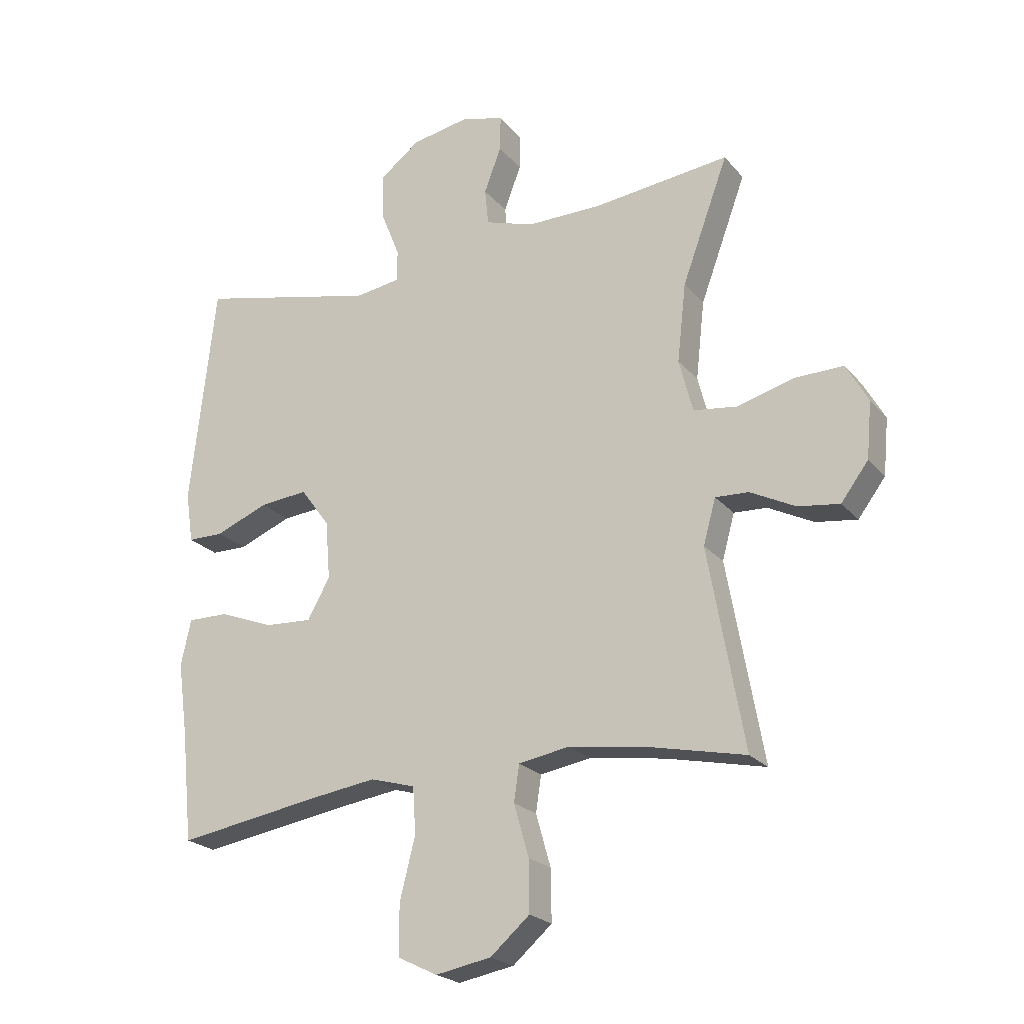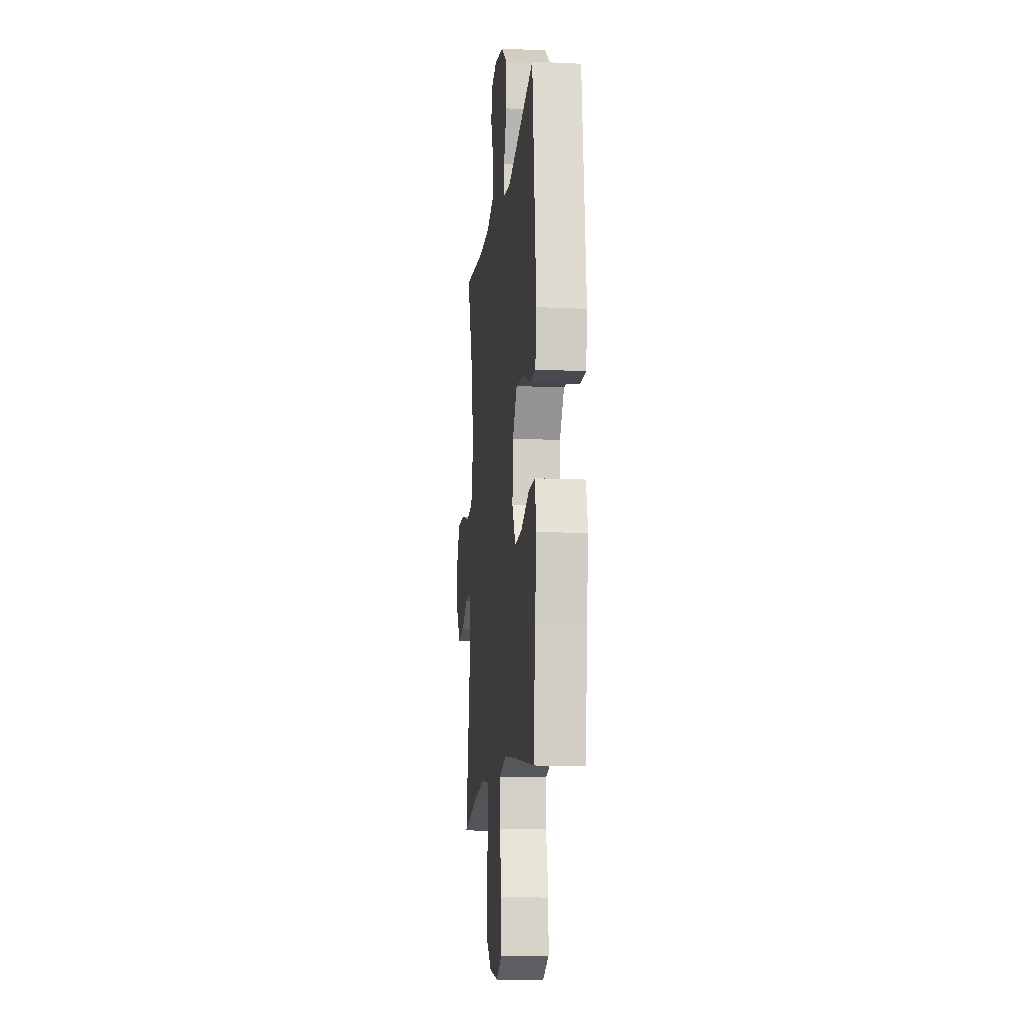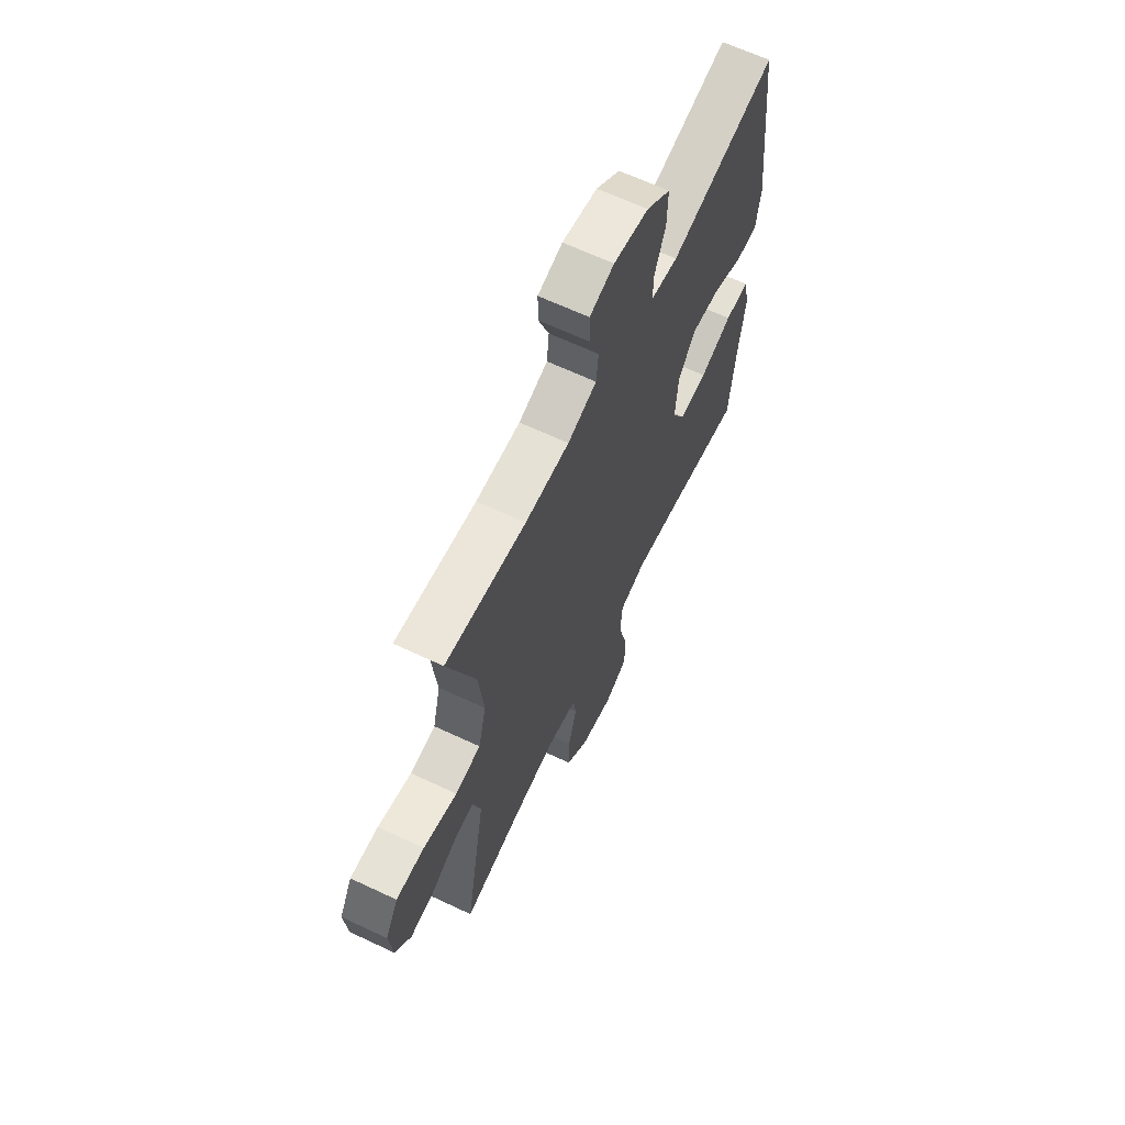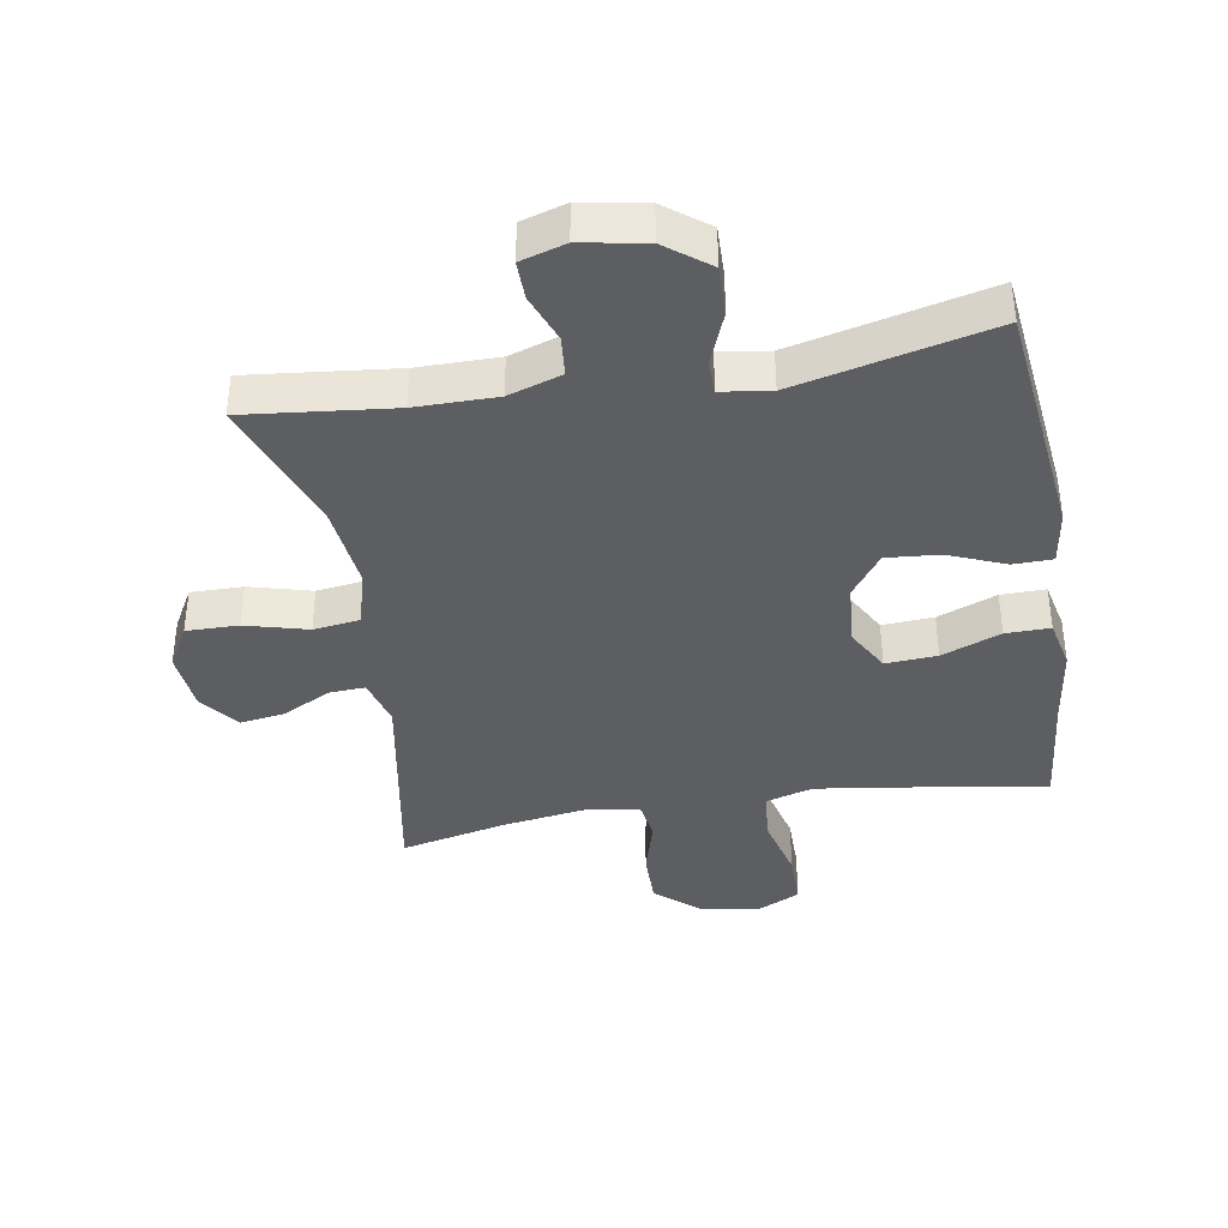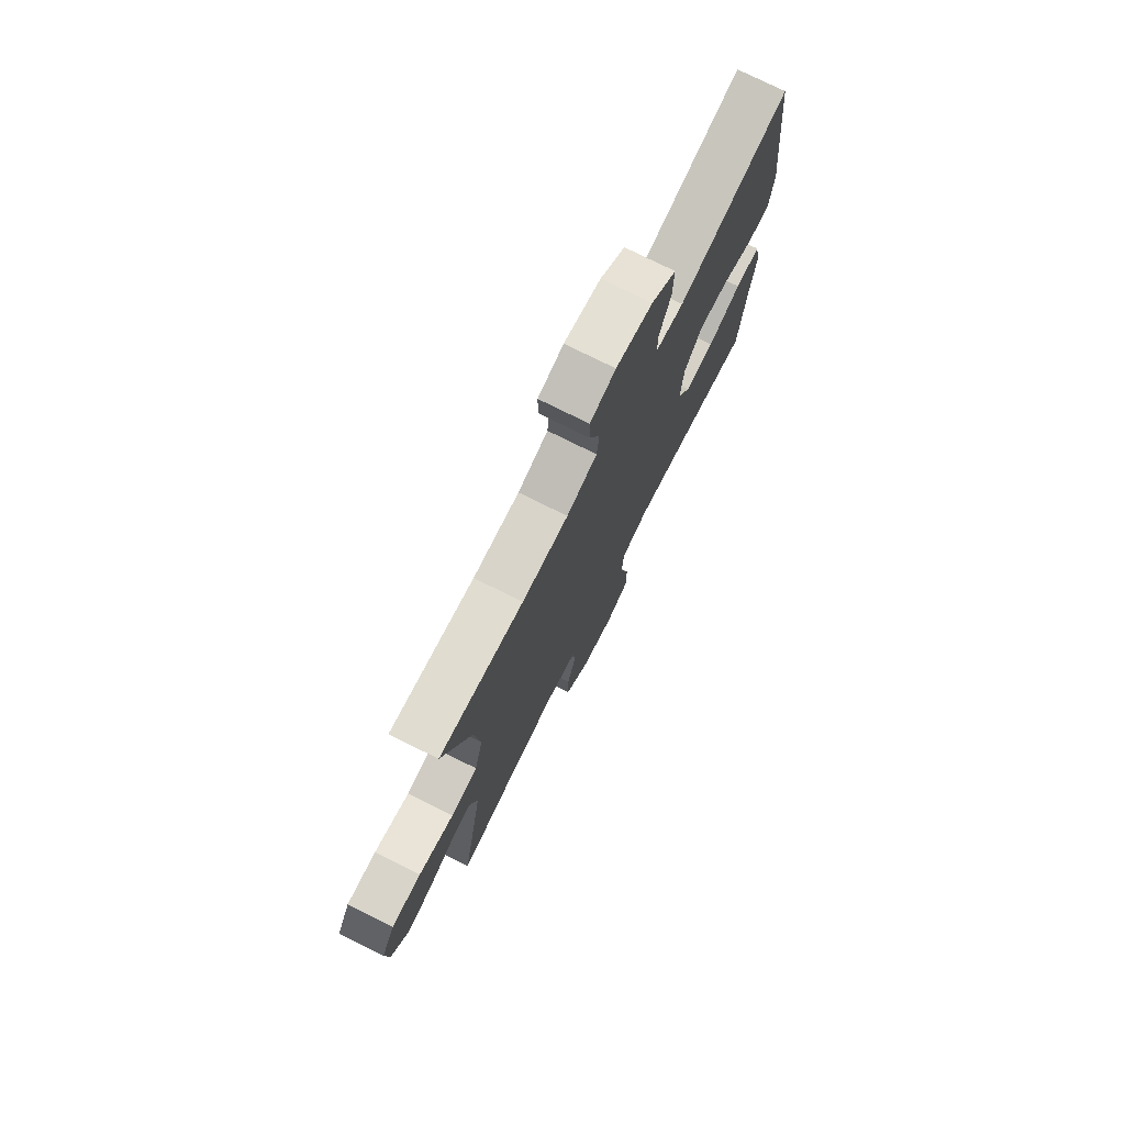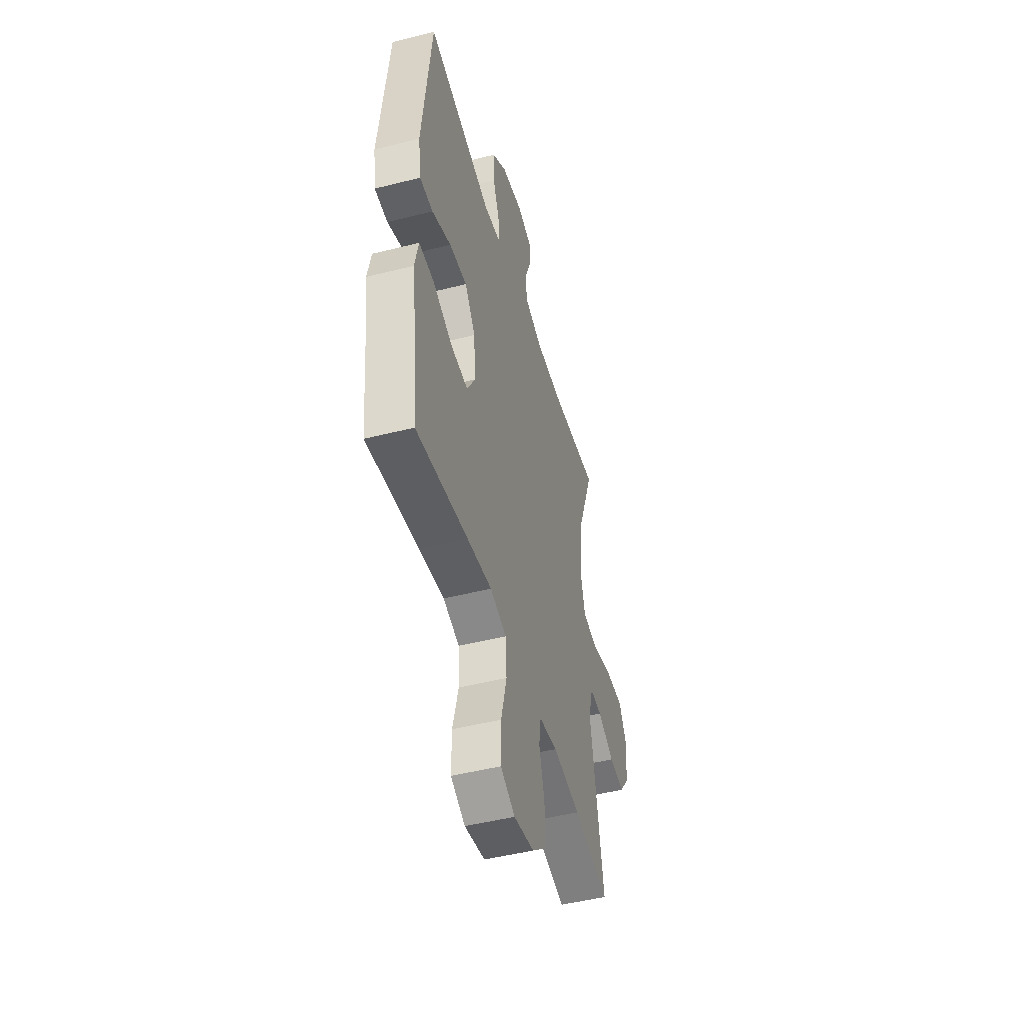
<metadata>
{"format":"obj","ext":"obj","renderer":"f3d","projection":"perspective","resolution":1024,"background":"white","views":[{"elev":-22.6,"azim":-150.9,"up":"+Z"},{"elev":-12.7,"azim":83.8,"up":"+Z"},{"elev":64.7,"azim":-64.6,"up":"+Z"},{"elev":-38.8,"azim":9.6,"up":"+Y"},{"elev":75.7,"azim":-63.4,"up":"+Z"},{"elev":-48.1,"azim":105.8,"up":"+Z"}]}
</metadata>
<code>
v 0.5 0.07 0.5
v 0.542 0.07 0.122
v 0.529 0.07 0.037
v 0.468 0.07 0.036
v 0.379 0.07 0.072
v 0.297 0.07 0.079
v 0.248 0.07 0.012
v 0.24 0.07 -0.087
v 0.278 0.07 -0.155
v 0.358 0.07 -0.15
v 0.45 0.07 -0.114
v 0.519 0.07 -0.113
v 0.536 0.07 -0.191
v 0.519 0.07 -0.314
v 0.5 0.07 -0.5
v 0.26 0.07 -0.462
v 0.145 0.07 -0.446
v 0.069 0.07 -0.468
v 0.064 0.07 -0.546
v 0.09 0.07 -0.649
v 0.09 0.07 -0.734
v 0.023 0.07 -0.767
v -0.071 0.07 -0.75
v -0.137 0.07 -0.693
v -0.136 0.07 -0.607
v -0.111 0.07 -0.519
v -0.12 0.07 -0.458
v -0.206 0.07 -0.444
v -0.334 0.07 -0.463
v -0.5 0.07 -0.5
v -0.44 0.07 -0.163
v -0.461 0.07 -0.087
v -0.517 0.07 -0.09
v -0.593 0.07 -0.129
v -0.663 0.07 -0.139
v -0.709 0.07 -0.078
v -0.718 0.07 0.017
v -0.681 0.07 0.083
v -0.6 0.07 0.082
v -0.503 0.07 0.056
v -0.43 0.07 0.066
v -0.407 0.07 0.156
v -0.422 0.07 0.289
v -0.5 0.07 0.5
v -0.27 0.07 0.475
v -0.144 0.07 0.475
v -0.061 0.07 0.502
v -0.055 0.07 0.564
v -0.084 0.07 0.64
v -0.085 0.07 0.7
v -0.015 0.07 0.721
v 0.085 0.07 0.703
v 0.153 0.07 0.651
v 0.151 0.07 0.573
v 0.119 0.07 0.493
v 0.119 0.07 0.439
v 0.196 0.07 0.428
v 0.5 0 0.5
v 0.542 0 0.122
v 0.529 0 0.037
v 0.468 0 0.036
v 0.379 0 0.072
v 0.297 0 0.079
v 0.248 0 0.012
v 0.24 0 -0.087
v 0.278 0 -0.155
v 0.358 0 -0.15
v 0.45 0 -0.114
v 0.519 0 -0.113
v 0.536 0 -0.191
v 0.519 0 -0.314
v 0.5 0 -0.5
v 0.26 0 -0.462
v 0.145 0 -0.446
v 0.069 0 -0.468
v 0.064 0 -0.546
v 0.09 0 -0.649
v 0.09 0 -0.734
v 0.023 0 -0.767
v -0.071 0 -0.75
v -0.137 0 -0.693
v -0.136 0 -0.607
v -0.111 0 -0.519
v -0.12 0 -0.458
v -0.206 0 -0.444
v -0.334 0 -0.463
v -0.5 0 -0.5
v -0.44 0 -0.163
v -0.461 0 -0.087
v -0.517 0 -0.09
v -0.593 0 -0.129
v -0.663 0 -0.139
v -0.709 0 -0.078
v -0.718 0 0.017
v -0.681 0 0.083
v -0.6 0 0.082
v -0.503 0 0.056
v -0.43 0 0.066
v -0.407 0 0.156
v -0.422 0 0.289
v -0.5 0 0.5
v -0.27 0 0.475
v -0.144 0 0.475
v -0.061 0 0.502
v -0.055 0 0.564
v -0.084 0 0.64
v -0.085 0 0.7
v -0.015 0 0.721
v 0.085 0 0.703
v 0.153 0 0.651
v 0.151 0 0.573
v 0.119 0 0.493
v 0.119 0 0.439
v 0.196 0 0.428
f 53 54 55
f 52 53 55
f 51 52 55
f 50 51 55
f 49 50 55
f 48 49 55
f 47 48 55 56
f 46 47 56
f 45 46 56 57
f 43 44 45
f 42 43 45 57
f 38 39 40
f 37 38 40
f 36 37 40
f 35 36 40
f 34 35 40
f 33 34 40
f 32 33 40 41
f 42 57 1
f 41 42 1
f 32 41 1
f 31 32 1
f 24 25 26
f 23 24 26
f 22 23 26
f 21 22 26
f 20 21 26
f 19 20 26
f 18 19 26 27
f 17 18 27 28
f 14 15 16
f 14 16 17
f 13 14 17
f 12 13 17
f 11 12 17
f 10 11 17
f 9 10 17 28
f 3 4 5
f 2 3 5
f 1 2 5
f 1 5 6
f 1 6 7
f 31 1 7
f 30 31 7
f 29 30 7
f 28 29 7 8
f 8 9 28
f 112 111 110
f 112 110 109
f 112 109 108
f 112 108 107
f 112 107 106
f 112 106 105
f 113 112 105 104
f 113 104 103
f 114 113 103 102
f 102 101 100
f 114 102 100 99
f 97 96 95
f 97 95 94
f 97 94 93
f 97 93 92
f 97 92 91
f 97 91 90
f 98 97 90 89
f 58 114 99
f 58 99 98
f 58 98 89
f 58 89 88
f 83 82 81
f 83 81 80
f 83 80 79
f 83 79 78
f 83 78 77
f 83 77 76
f 84 83 76 75
f 85 84 75 74
f 73 72 71
f 74 73 71
f 74 71 70
f 74 70 69
f 74 69 68
f 74 68 67
f 85 74 67 66
f 62 61 60
f 62 60 59
f 62 59 58
f 63 62 58
f 64 63 58
f 64 58 88
f 64 88 87
f 64 87 86
f 65 64 86 85
f 85 66 65
f 1 58 59 2
f 2 59 60 3
f 3 60 61 4
f 4 61 62 5
f 5 62 63 6
f 6 63 64 7
f 7 64 65 8
f 8 65 66 9
f 9 66 67 10
f 10 67 68 11
f 11 68 69 12
f 12 69 70 13
f 13 70 71 14
f 14 71 72 15
f 15 72 73 16
f 16 73 74 17
f 17 74 75 18
f 18 75 76 19
f 19 76 77 20
f 20 77 78 21
f 21 78 79 22
f 22 79 80 23
f 23 80 81 24
f 24 81 82 25
f 25 82 83 26
f 26 83 84 27
f 27 84 85 28
f 28 85 86 29
f 29 86 87 30
f 30 87 88 31
f 31 88 89 32
f 32 89 90 33
f 33 90 91 34
f 34 91 92 35
f 35 92 93 36
f 36 93 94 37
f 37 94 95 38
f 38 95 96 39
f 39 96 97 40
f 40 97 98 41
f 41 98 99 42
f 42 99 100 43
f 43 100 101 44
f 44 101 102 45
f 45 102 103 46
f 46 103 104 47
f 47 104 105 48
f 48 105 106 49
f 49 106 107 50
f 50 107 108 51
f 51 108 109 52
f 52 109 110 53
f 53 110 111 54
f 54 111 112 55
f 55 112 113 56
f 56 113 114 57
f 57 114 58 1

</code>
